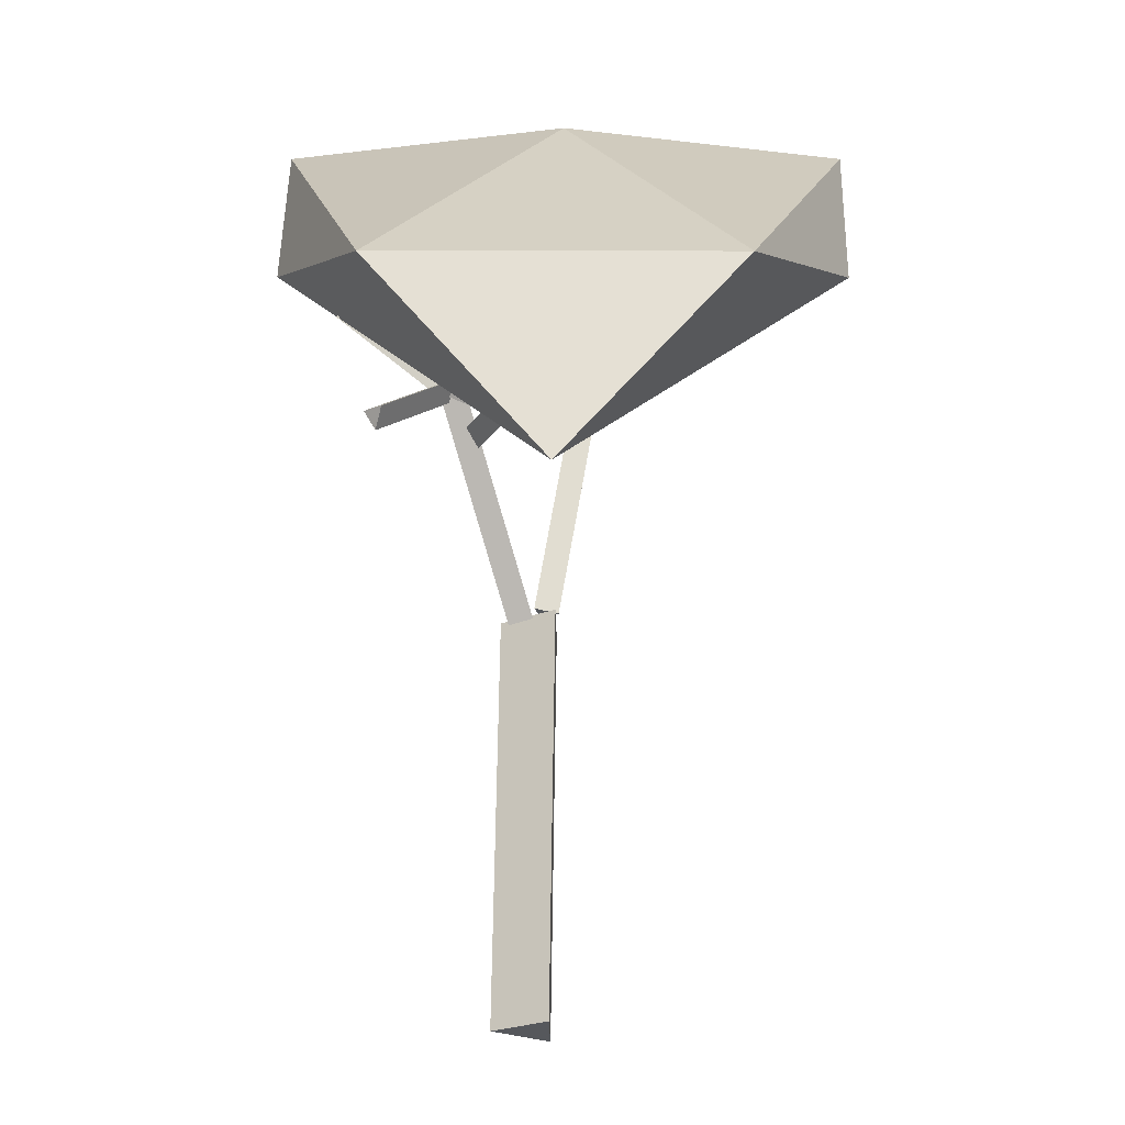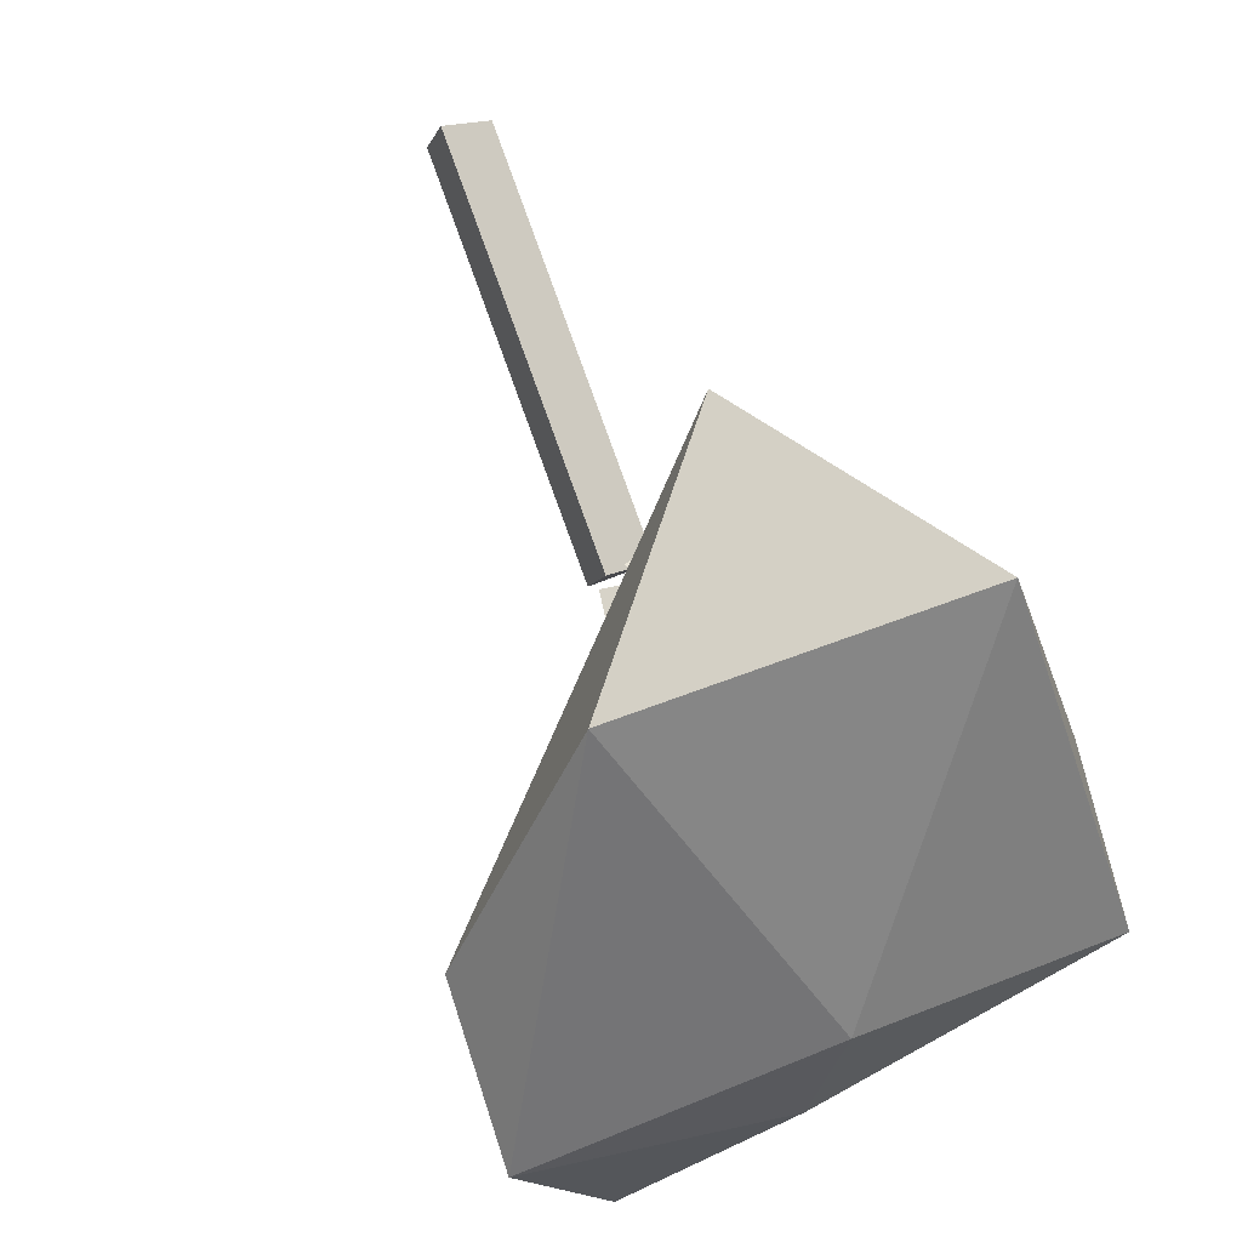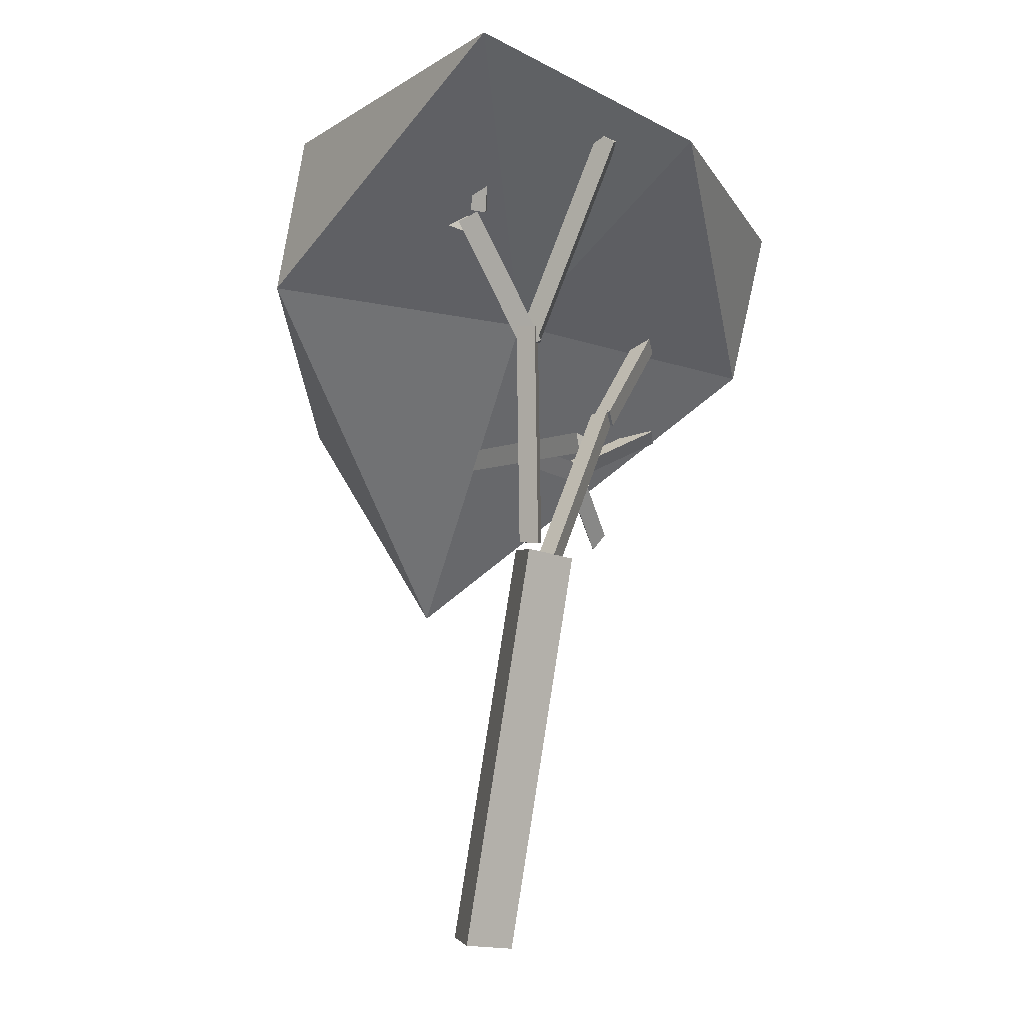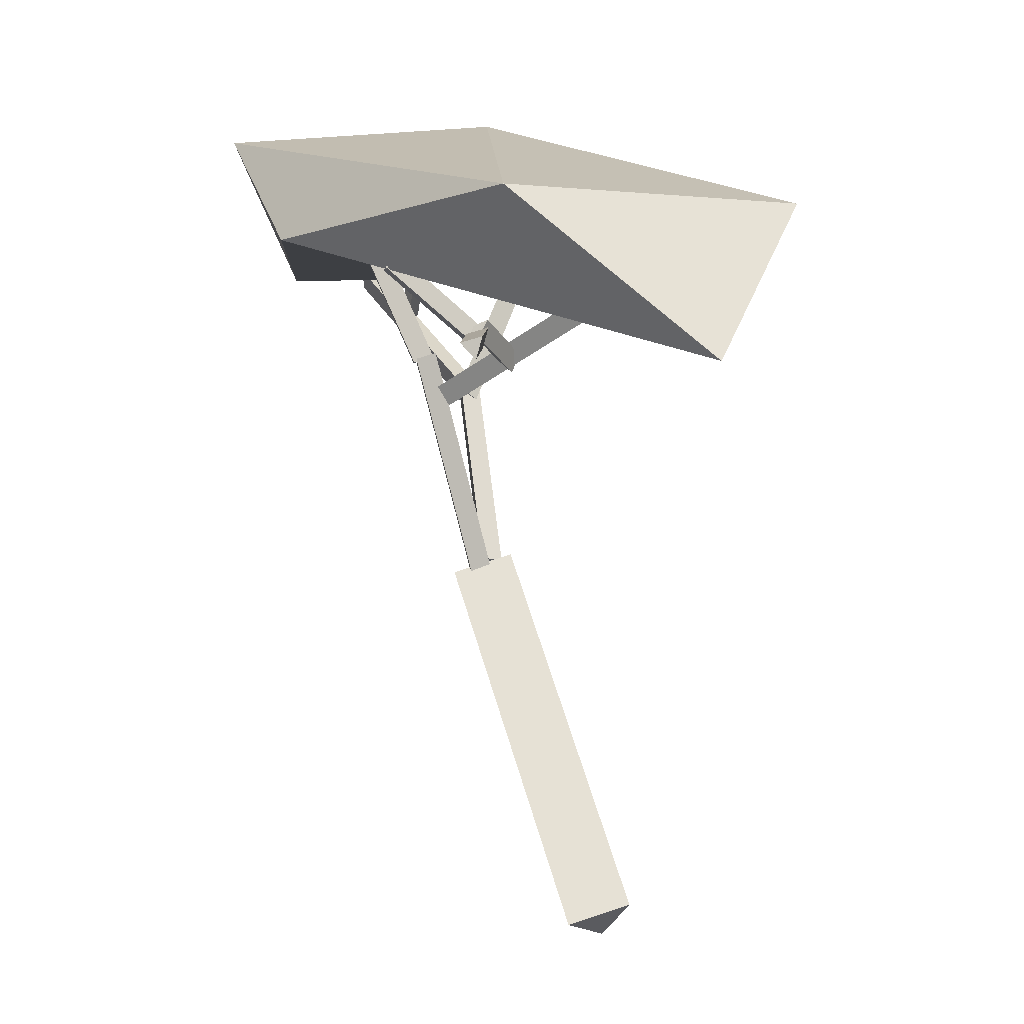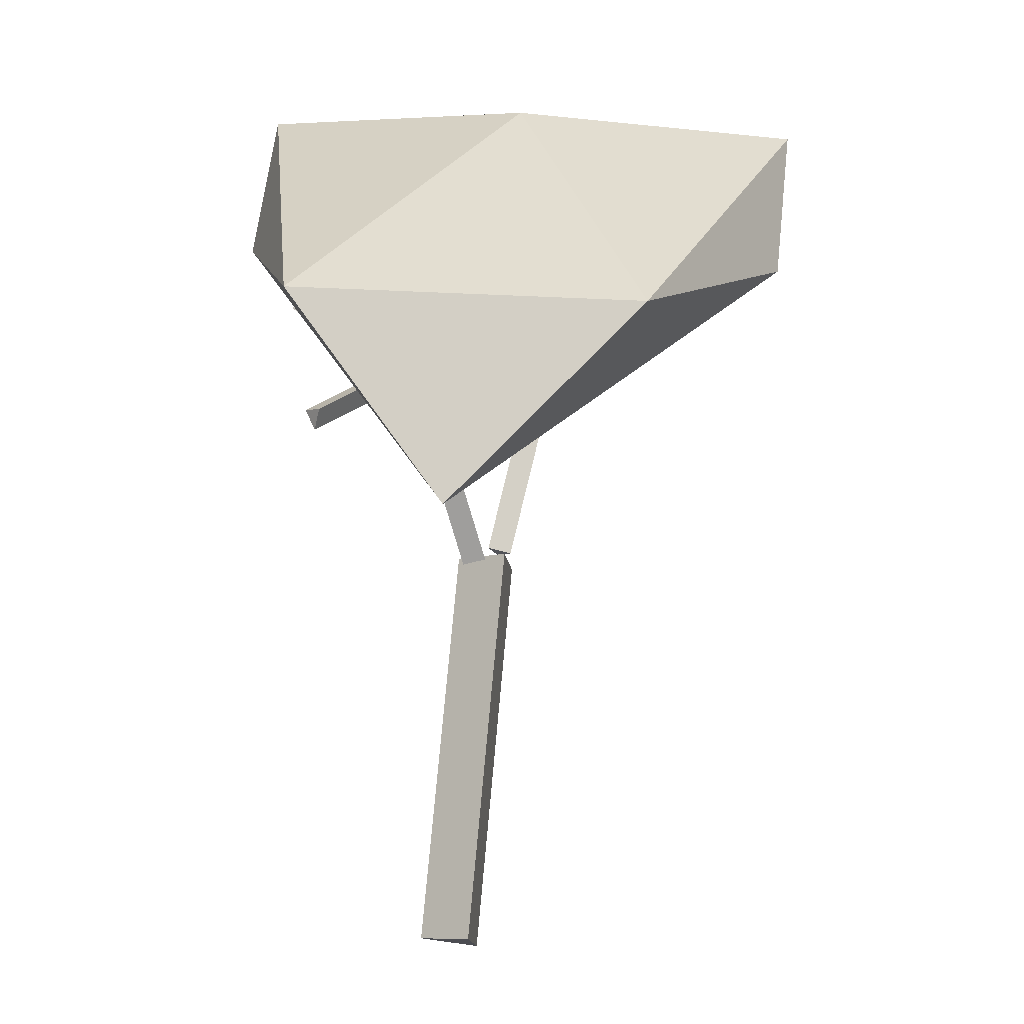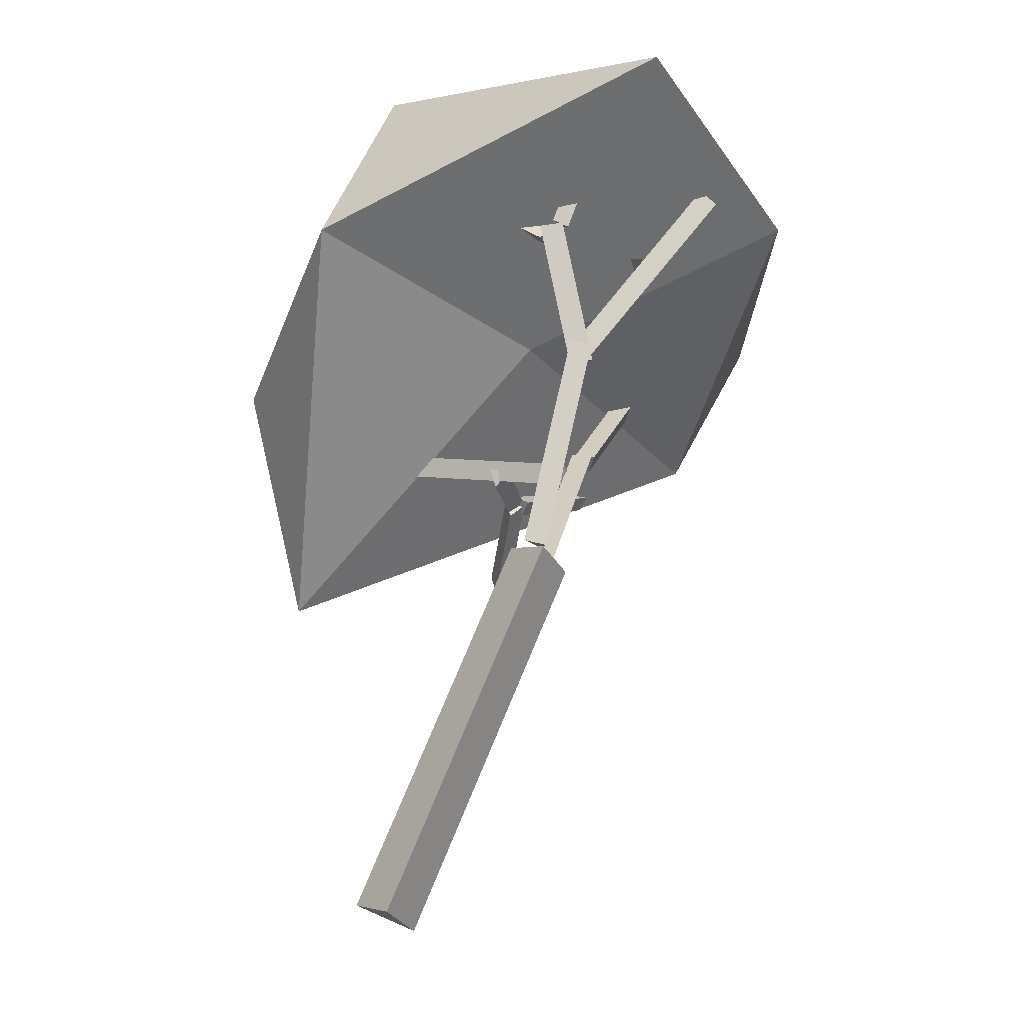
<metadata>
{"format":"obj","ext":"obj","renderer":"f3d","projection":"perspective","resolution":1024,"background":"white","views":[{"elev":9.1,"azim":1.3,"up":"+Y"},{"elev":47.7,"azim":155.2,"up":"+Z"},{"elev":-40.5,"azim":164.3,"up":"+Y"},{"elev":1.3,"azim":-29.7,"up":"+Y"},{"elev":19.9,"azim":9.1,"up":"+Y"},{"elev":-48.0,"azim":138.8,"up":"+Y"}]}
</metadata>
<code>
o Cylinder
v -0.1271 -0.04464 -0.02814
v -0.1271 1.372 -1.022
v 0.1029 1.293 -1.128
v 0.1029 -0.1241 -0.1346
v 0.1029 1.452 -0.9155
v 0.1029 0.03484 0.0783
f 1 2 3 4
f 4 3 5 6
f 3 2 5
f 6 5 2 1
f 1 4 6
o Cylinder.001
v 0.01242 1.438 -1.012
v 0.167 2.268 -1.512
v 0.203 2.203 -1.585
v 0.04843 1.374 -1.085
v 0.2685 2.246 -1.516
v 0.1139 1.416 -1.016
f 7 8 9 10
f 10 9 11 12
f 9 8 11
f 12 11 8 7
f 7 10 12
o Cylinder.002
v -0.09036 1.381 -0.9313
v -0.364 2.322 -0.9343
v -0.3182 2.323 -1.028
v -0.04461 1.382 -1.025
v -0.2644 2.351 -0.9431
v 0.009239 1.409 -0.9402
f 13 14 15 16
f 16 15 17 18
f 15 14 17
f 18 17 14 13
f 13 16 18
o Cylinder.003
v -0.3717 2.306 -0.9403
v -0.5938 2.842 -1.03
v -0.548 2.842 -1.124
v -0.326 2.307 -1.034
v -0.4942 2.87 -1.039
v -0.2721 2.334 -0.9492
f 19 20 21 22
f 22 21 23 24
f 21 20 23
f 24 23 20 19
f 19 22 24
o Cylinder.004
v 0.1399 2.245 -1.465
v -0.005418 2.815 -2.213
v 0.03236 2.736 -2.268
v 0.1777 2.165 -1.52
v 0.09559 2.812 -2.237
v 0.241 2.242 -1.489
f 25 26 27 28
f 28 27 29 30
f 27 26 29
f 30 29 26 25
f 25 28 30
o Cylinder.005
v 0.1437 2.226 -1.464
v 0.5013 2.752 -1.67
v 0.5189 2.688 -1.75
v 0.1613 2.162 -1.544
v 0.5837 2.689 -1.668
v 0.2261 2.162 -1.462
f 31 32 33 34
f 34 33 35 36
f 33 32 35
f 36 35 32 31
f 31 34 36
o Cylinder.006
v 0.4602 2.763 -1.7
v 0.5005 3.005 -1.923
v 0.5195 2.94 -1.967
v 0.4792 2.698 -1.744
v 0.5771 2.981 -1.928
v 0.5368 2.739 -1.706
f 37 38 39 40
f 40 39 41 42
f 39 38 41
f 42 41 38 37
f 37 40 42
o Cylinder.007
v 0.4746 2.712 -1.598
v 0.6502 3.01 -1.378
v 0.678 3.027 -1.451
v 0.5024 2.73 -1.672
v 0.7213 2.981 -1.402
v 0.5456 2.684 -1.622
f 43 44 45 46
f 46 45 47 48
f 45 44 47
f 48 47 44 43
f 43 46 48
o Cylinder.008
v 0.0731 2.564 -1.864
v -0.003726 2.975 -1.564
v -0.002765 2.993 -1.642
v 0.07406 2.582 -1.942
v 0.06551 2.994 -1.6
v 0.1423 2.583 -1.9
f 49 50 51 52
f 52 51 53 54
f 51 50 53
f 54 53 50 49
f 49 52 54
o Cylinder.009_Cylinder.010
v -0.2604 2.201 -0.9277
v 0.1762 2.674 -0.08249
v 0.2595 2.66 -0.1289
v -0.1771 2.187 -0.9741
v 0.2255 2.592 -0.0696
v -0.2111 2.119 -0.9148
f 55 56 57 58
f 58 57 59 60
f 57 56 59
f 60 59 56 55
f 55 58 60
o Cylinder.010_Cylinder.011
v -0.07289 2.299 -0.6931
v -0.3406 2.432 -0.5016
v -0.2848 2.47 -0.4332
v -0.01707 2.337 -0.6248
v -0.3352 2.39 -0.4147
v -0.06752 2.257 -0.6062
f 61 62 63 64
f 64 63 65 66
f 63 62 65
f 66 65 62 61
f 61 64 66
o Cylinder.011_Cylinder.012
v -0.329 2.384 -0.5508
v -0.7023 2.672 -0.5782
v -0.6672 2.738 -0.5173
v -0.2938 2.45 -0.4899
v -0.7369 2.678 -0.4885
v -0.3636 2.39 -0.461
f 67 68 69 70
f 70 69 71 72
f 69 68 71
f 72 71 68 67
f 67 70 72
o Cylinder.012_Cylinder.013
v -0.3453 2.414 -0.5023
v -0.5942 2.35 -0.1064
v -0.5228 2.376 -0.04699
v -0.274 2.44 -0.4429
v -0.5464 2.283 -0.05652
v -0.2975 2.347 -0.4524
f 73 74 75 76
f 76 75 77 78
f 75 74 77
f 78 77 74 73
f 73 76 78
o Icosphere.001_Icosphere
v 0.1312 2.703 -1.085
v 0.7189 2.858 -2.6
v 1.283 2.811 -0.9129
v -0.3032 2.762 -2.343
v 0.1312 2.262 0.694
v -1.02 2.811 -0.9129
v 0.1312 3.155 -1.973
v 1.283 3.282 -1.422
v 0.843 2.957 0.2262
v -0.5806 2.957 0.2262
v -1.02 3.282 -1.422
v 0.1312 3.407 -1.186
f 79 80 81
f 80 79 82
f 79 81 83
f 79 83 84
f 79 84 82
f 80 82 85
f 81 80 86
f 83 81 87
f 84 83 88
f 82 84 89
f 80 85 86
f 81 86 87
f 83 87 88
f 84 88 89
f 82 89 85
f 86 85 90
f 87 86 90
f 88 87 90
f 89 88 90
f 85 89 90

</code>
